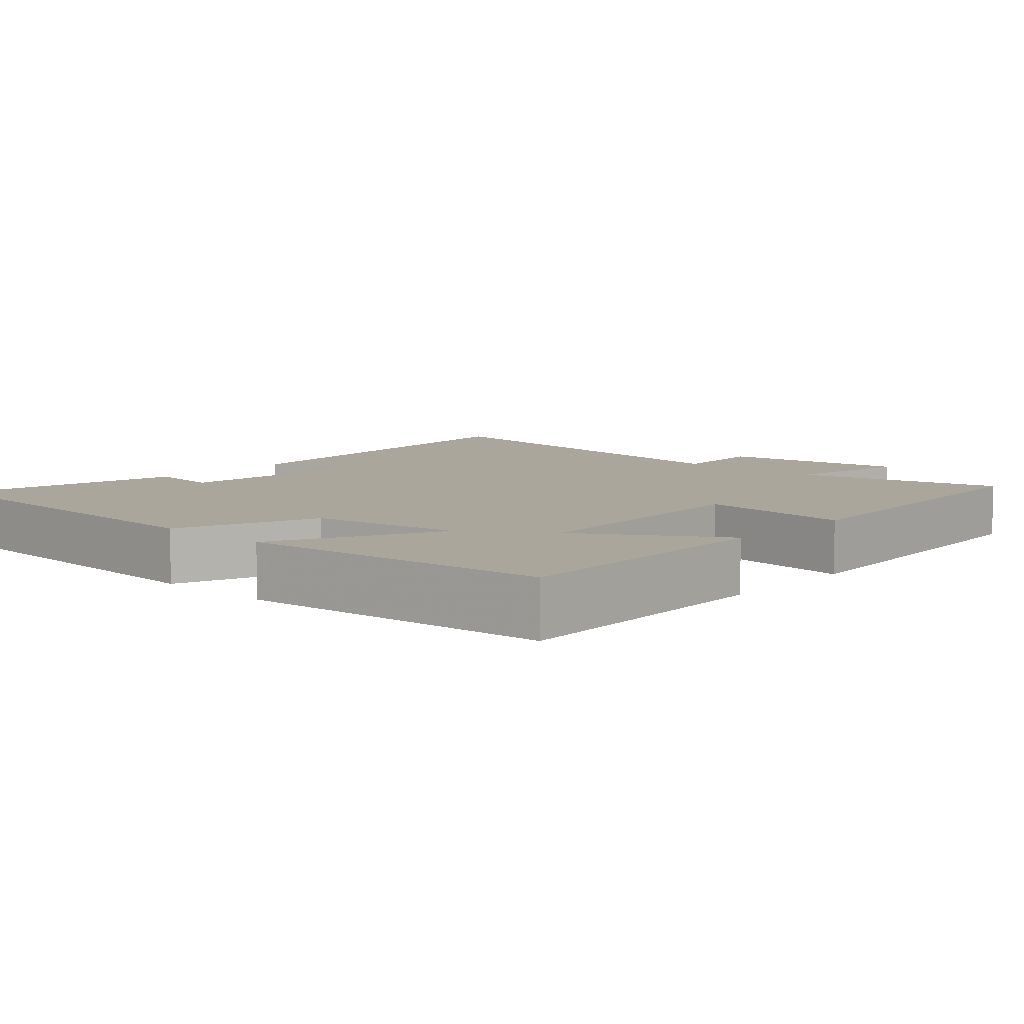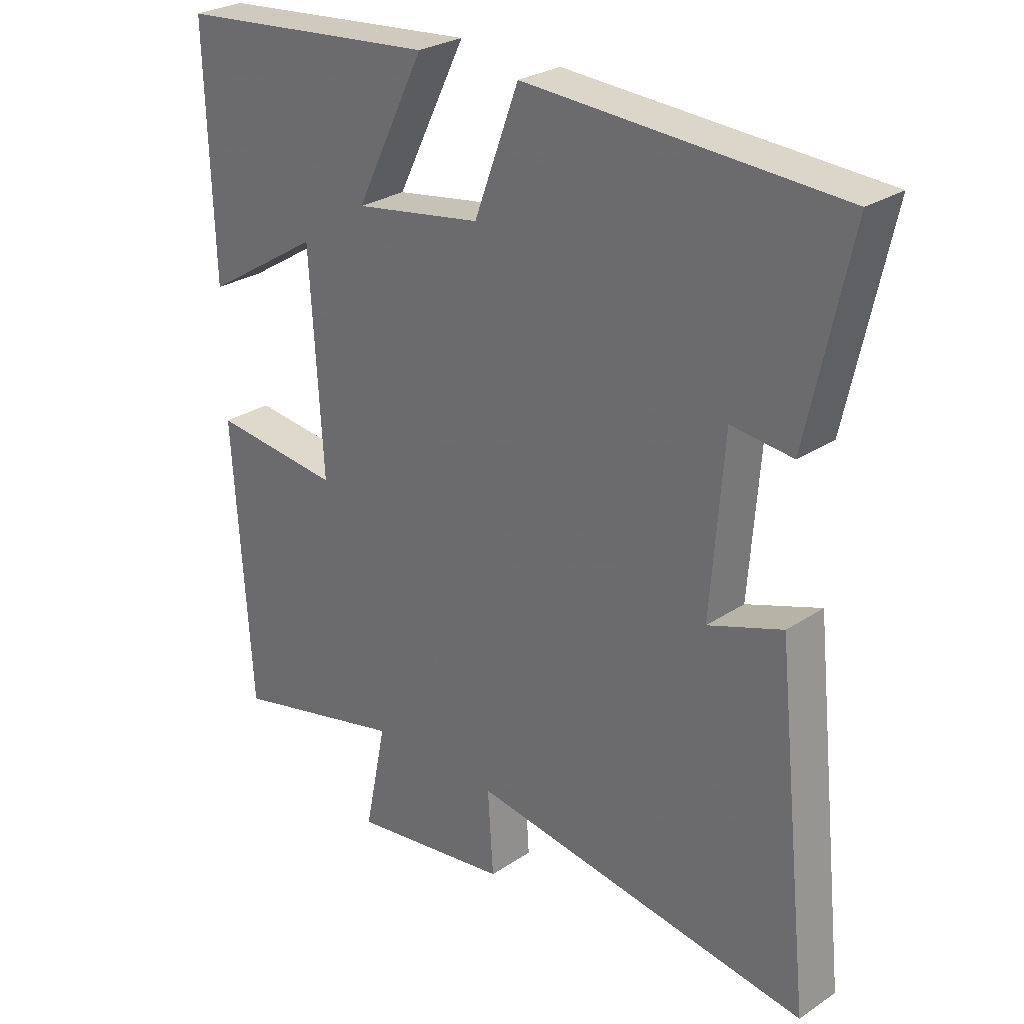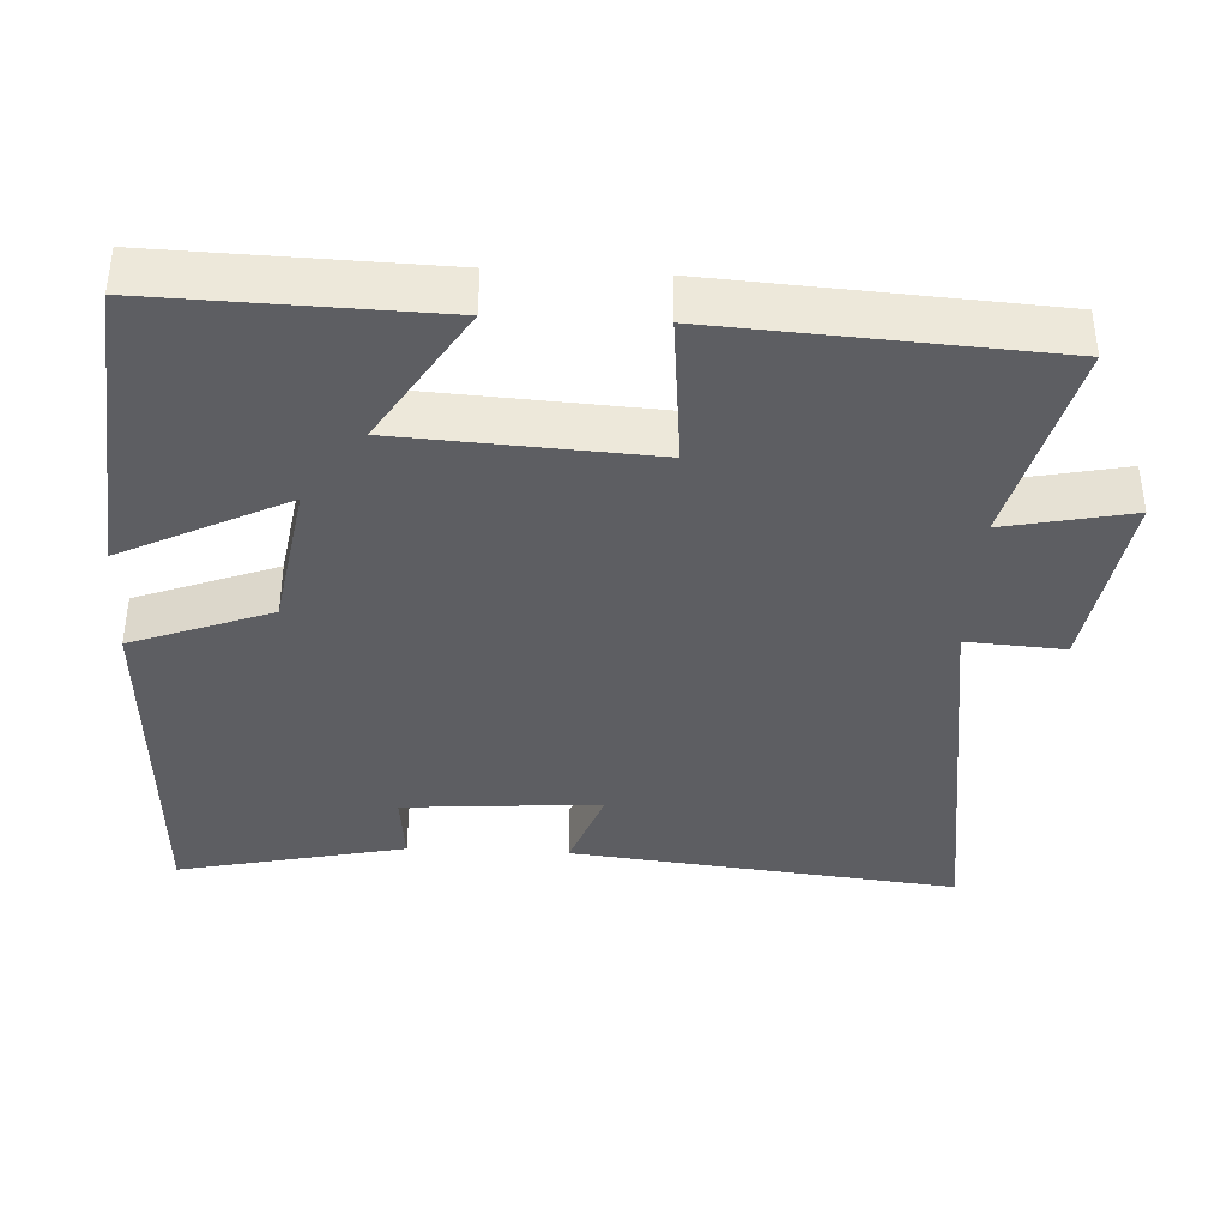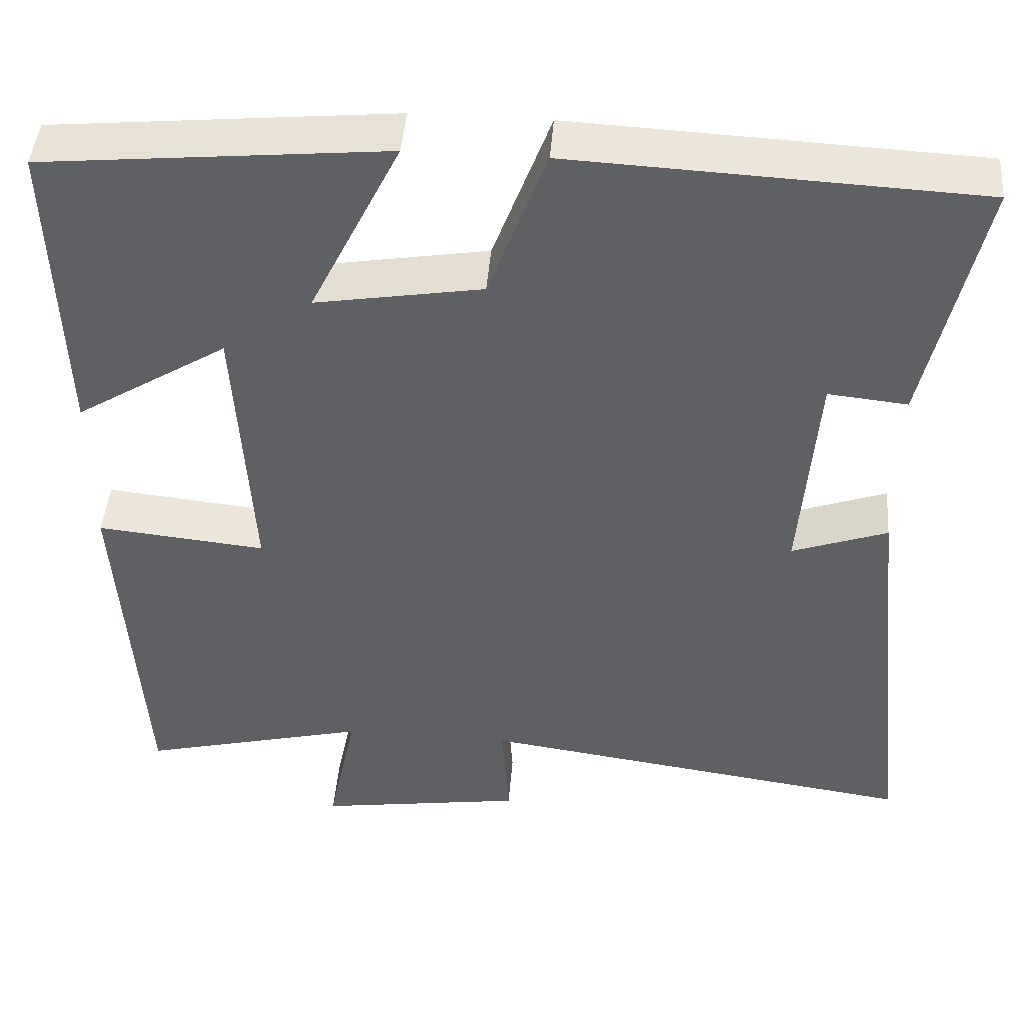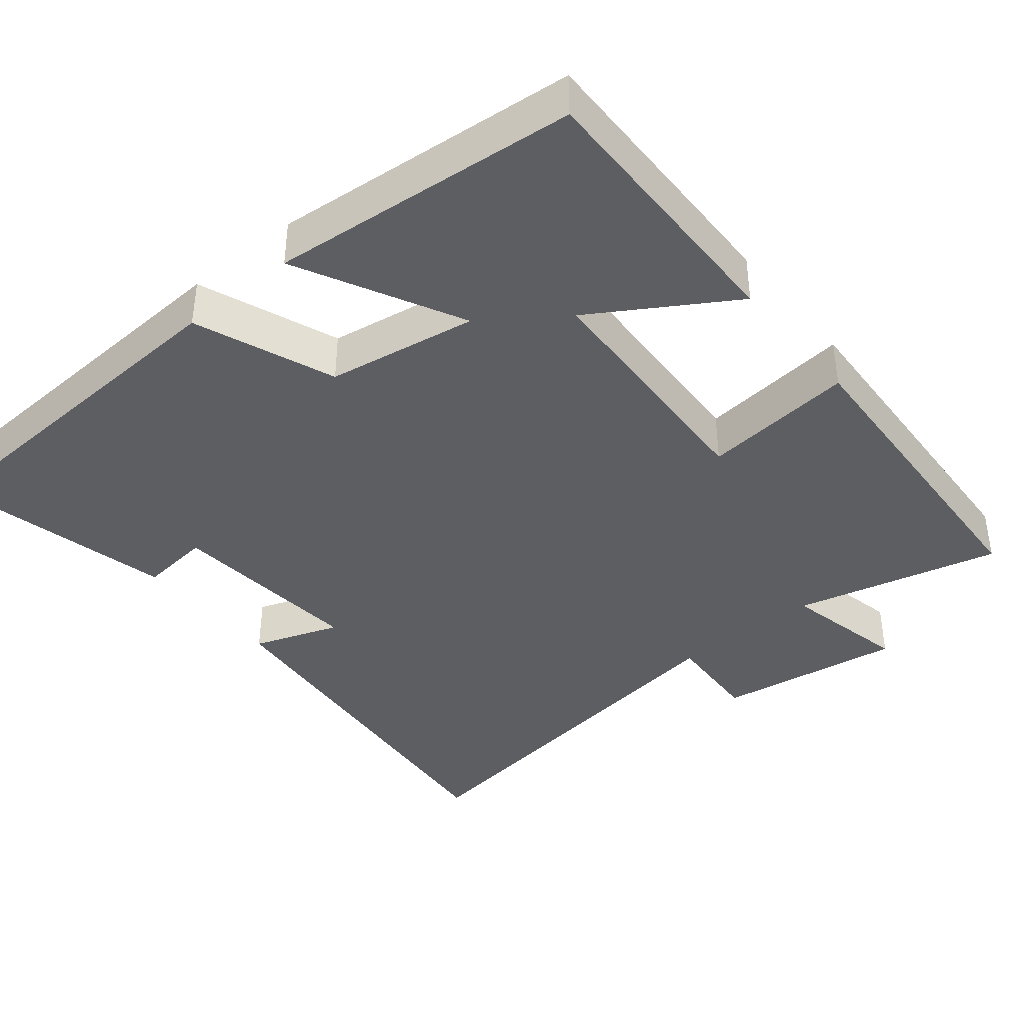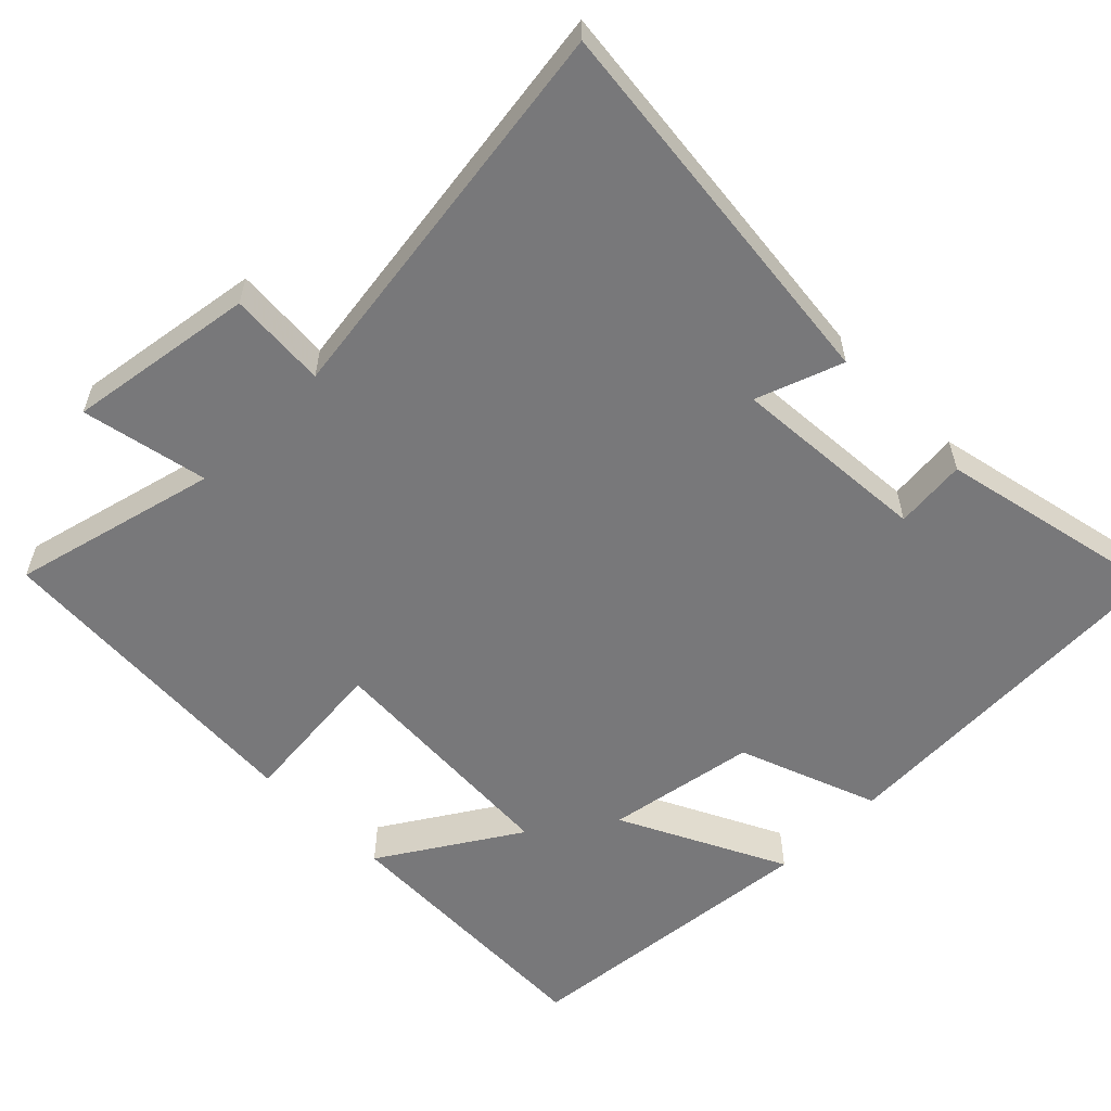
<metadata>
{"format":"obj","ext":"obj","renderer":"f3d","projection":"perspective","resolution":1024,"background":"white","views":[{"elev":7.9,"azim":42.4,"up":"+Y"},{"elev":27.6,"azim":-135.3,"up":"+Z"},{"elev":-38.5,"azim":87.1,"up":"+Y"},{"elev":45.1,"azim":-175.5,"up":"+Z"},{"elev":-39.4,"azim":39.7,"up":"+Y"},{"elev":-57.5,"azim":-135.3,"up":"+Y"}]}
</metadata>
<code>
v 0.472 0.07 -0.569
v 0.193 0.07 -0.5
v 0.228 0.07 -0.671
v -0.026 0.07 -0.633
v -0.017 0.07 -0.5
v -0.557 0.07 -0.577
v -0.5 0.07 -0.05
v -0.383 0.07 -0.092
v -0.403 0.07 0.176
v -0.5 0.07 0.166
v -0.567 0.07 0.476
v -0.072 0.07 0.5
v -0.001 0.07 0.31
v 0.203 0.07 0.276
v 0.092 0.07 0.5
v 0.511 0.07 0.46
v 0.5 0.07 0.081
v 0.313 0.07 0.198
v 0.293 0.07 -0.142
v 0.5 0.07 -0.121
v 0.472 0 -0.569
v 0.193 0 -0.5
v 0.228 0 -0.671
v -0.026 0 -0.633
v -0.017 0 -0.5
v -0.557 0 -0.577
v -0.5 0 -0.05
v -0.383 0 -0.092
v -0.403 0 0.176
v -0.5 0 0.166
v -0.567 0 0.476
v -0.072 0 0.5
v -0.001 0 0.31
v 0.203 0 0.276
v 0.092 0 0.5
v 0.511 0 0.46
v 0.5 0 0.081
v 0.313 0 0.198
v 0.293 0 -0.142
v 0.5 0 -0.121
f 19 20 1 2
f 18 19 2
f 16 17 18
f 15 16 18
f 14 15 18
f 13 14 18 2
f 11 12 13
f 10 11 13
f 9 10 13
f 13 2 3
f 9 13 3
f 8 9 3
f 5 6 7 8
f 5 8 3
f 3 4 5
f 22 21 40 39
f 22 39 38
f 38 37 36
f 38 36 35
f 38 35 34
f 22 38 34 33
f 33 32 31
f 33 31 30
f 33 30 29
f 23 22 33
f 23 33 29
f 23 29 28
f 28 27 26 25
f 23 28 25
f 25 24 23
f 1 21 22 2
f 2 22 23 3
f 3 23 24 4
f 4 24 25 5
f 5 25 26 6
f 6 26 27 7
f 7 27 28 8
f 8 28 29 9
f 9 29 30 10
f 10 30 31 11
f 11 31 32 12
f 12 32 33 13
f 13 33 34 14
f 14 34 35 15
f 15 35 36 16
f 16 36 37 17
f 17 37 38 18
f 18 38 39 19
f 19 39 40 20
f 20 40 21 1

</code>
